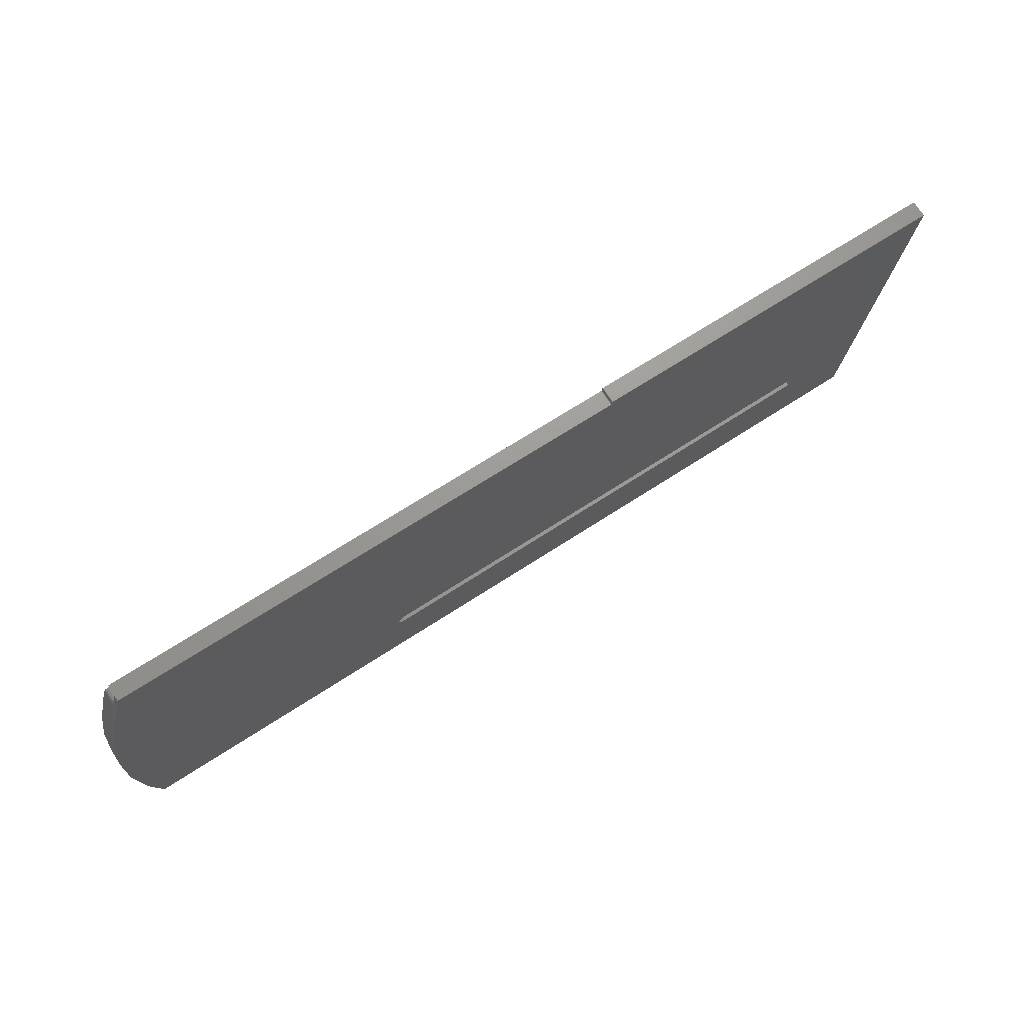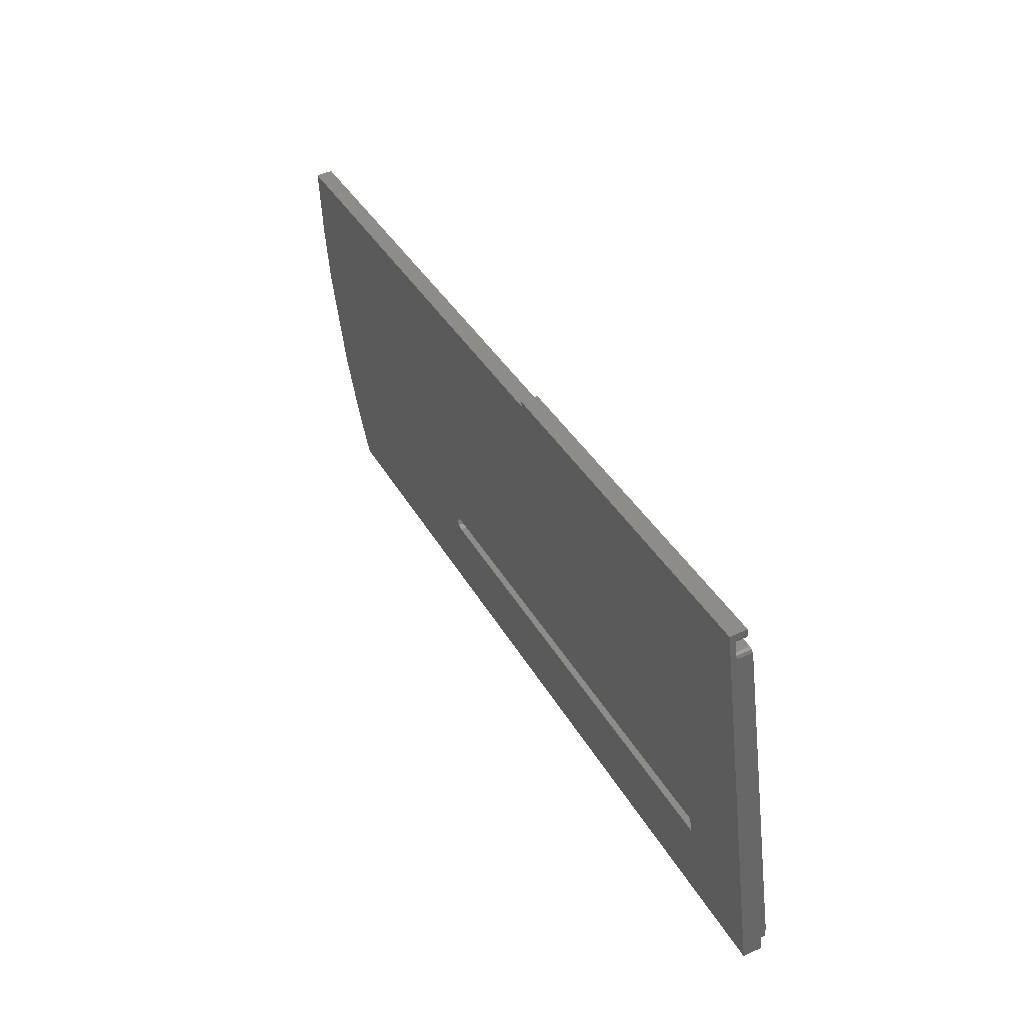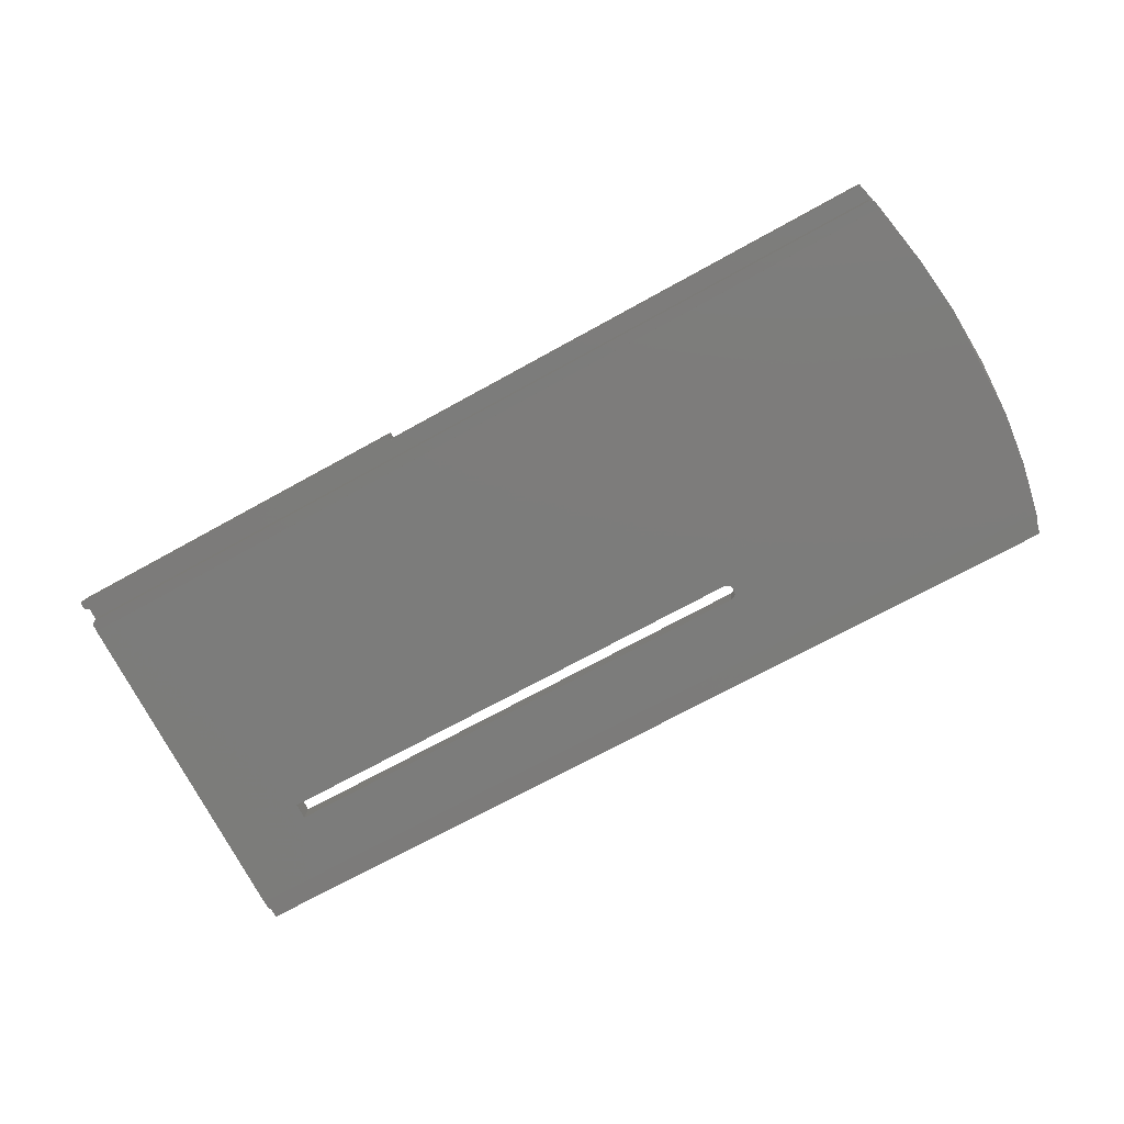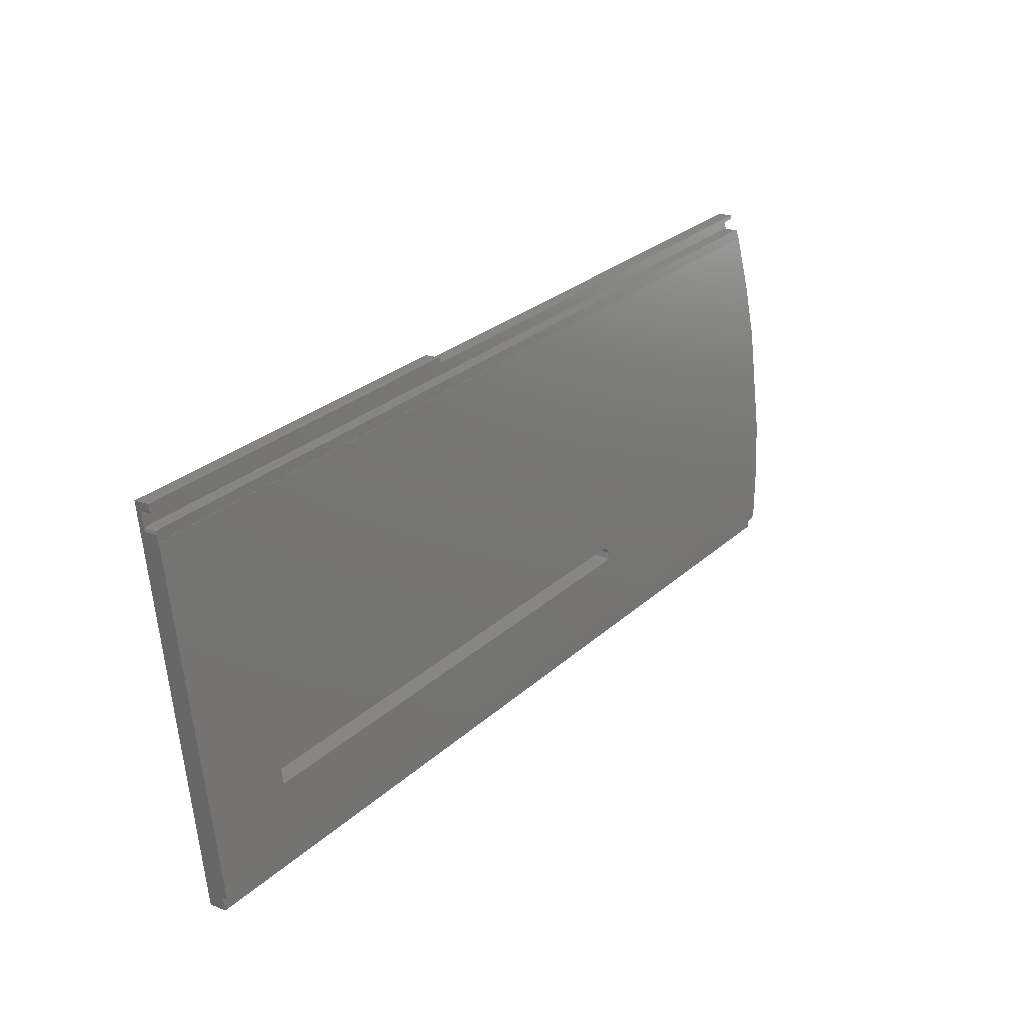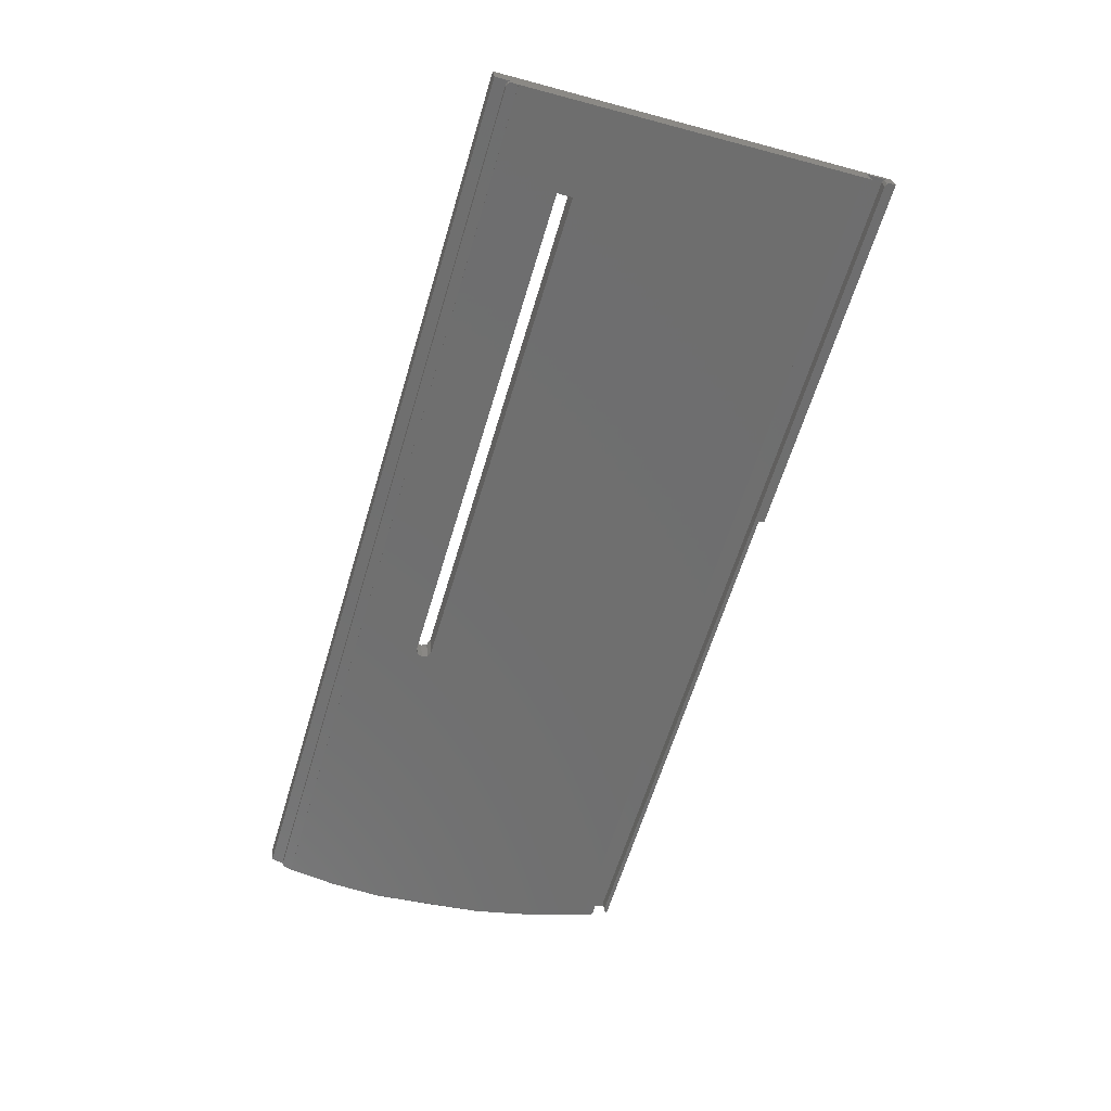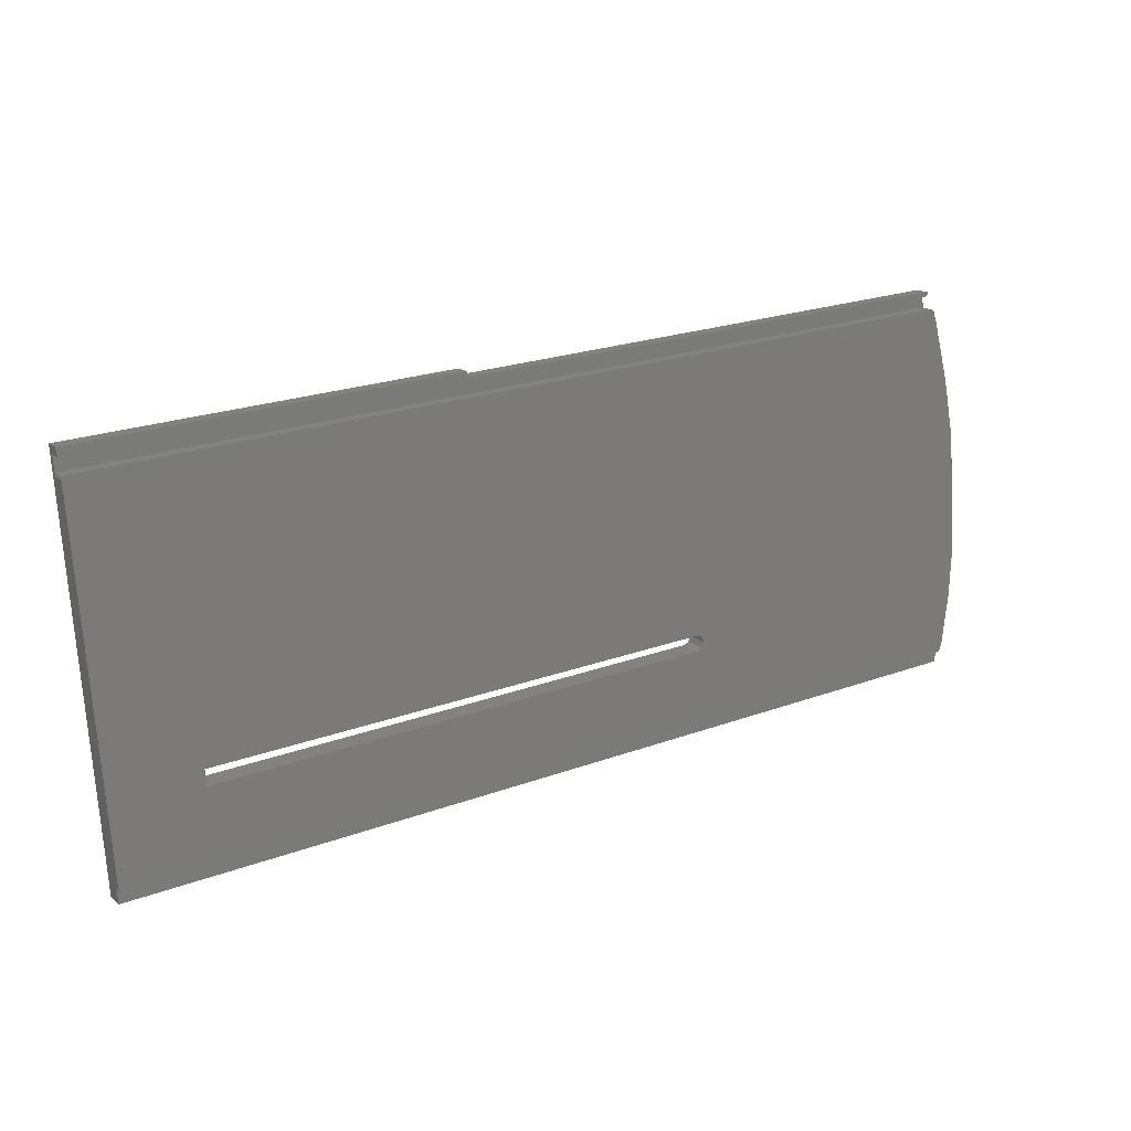
<metadata>
{"format":"stl","ext":"stl","renderer":"f3d","projection":"perspective","resolution":1024,"background":"white","views":[{"elev":65.1,"azim":146.2,"up":"+Z"},{"elev":36.3,"azim":-115.6,"up":"+Z"},{"elev":-69.9,"azim":29.1,"up":"+Y"},{"elev":28.1,"azim":-52.8,"up":"+Z"},{"elev":-62.8,"azim":-106.7,"up":"+Y"},{"elev":22.9,"azim":-31.9,"up":"+Z"}]}
</metadata>
<code>
# stl→obj: 89 verts, 178 faces
v -189 -51.75 -468.5
v -189 -47.54 -399.1
v -189 -47.4 -397.9
v -16.32 -47.54 -399.1
v -189 -44.62 -398.2
v -188.8 -47.34 -397.3
v -189 -47.64 -399.1
v -16.32 -47.64 -399.1
v -189 -55.71 -463.8
v -189 -55.79 -463.8
v -172.2 -54.29 -451.9
v -73.9 -53.97 -449.3
v -172.2 -53.91 -448.9
v -74.96 -53.91 -448.9
v -16.08 -55.71 -463.8
v -16.08 -55.79 -463.8
v -189 -54.92 -465.1
v -189 -55.85 -465
v -188.8 -55.91 -465.6
v -17.18 -55.94 -465.8
v -188.3 -55.94 -465.8
v -16.72 -55.92 -465.6
v -16.27 -55.79 -464.5
v -16.46 -55.87 -465.2
v -188.8 -54.98 -465.7
v -189 -55.26 -468.1
v -17.24 -51.75 -468.5
v -17.24 -55.26 -468.1
v -188.3 -55.01 -465.9
v -189 -44.16 -394.2
v -189 -43.01 -393.2
v -172.2 -49.53 -449.4
v -74.96 -49.88 -452.4
v -172.2 -49.88 -452.4
v -189 -46.14 -392.8
v -118 -46.14 -392.8
v -118 -43.01 -393.2
v -189 -46.27 -394
v -188.8 -46.33 -394.5
v -188.3 -46.36 -394.7
v -188.8 -44.22 -394.7
v -188.8 -44.56 -397.7
v -14.76 -50.59 -458.5
v -17.18 -55.01 -465.9
v -16.85 -55.11 -466.8
v -14.41 -44.92 -409.7
v -17.51 -43.14 -394.3
v -73.9 -49.83 -452
v -16.72 -54.99 -465.7
v -16.46 -54.94 -465.3
v -14.1 -54.6 -454.4
v -14.06 -49.2 -411.5
v -73.46 -54.1 -450.4
v -12.84 -53.35 -444.4
v -12.84 -50.55 -422.2
v -12.39 -51.54 -433.7
v -12.84 -46.43 -422.7
v -12.84 -49.01 -444.9
v -12.39 -48.2 -434.1
v -74.96 -54.29 -451.9
v -73.9 -54.23 -451.4
v -74.96 -49.53 -449.4
v -73.9 -49.58 -449.9
v -73.46 -49.7 -450.9
v -188.3 -44.54 -397.4
v -188.3 -47.31 -397.1
v -17.35 -47.31 -397.1
v -17.35 -44.54 -397.4
v -16.88 -47.33 -397.3
v -188.3 -44.25 -395
v -18.26 -44.25 -395
v -17.71 -44.22 -394.7
v -17.51 -44.16 -394.2
v -17.05 -44.38 -396.1
v -16.88 -44.56 -397.6
v -18.26 -46.36 -394.7
v -17.71 -46.33 -394.5
v -17.51 -46.27 -393.9
v -117.8 -43.14 -394.3
v -16.62 -44.61 -398
v -16.62 -47.38 -397.7
v -16.47 -47.46 -398.4
v -117.8 -46.27 -393.9
v -117.9 -46.26 -393.8
v -117.9 -46.26 -393.9
v -117.9 -46.15 -392.9
v -117.9 -43.02 -393.2
v -117.9 -43.13 -394.2
v -117.9 -43.14 -394.3
f 1 2 3
f 4 3 2
f 5 1 3
f 6 5 3
f 6 3 4
f 1 7 2
f 8 2 7
f 4 2 8
f 9 10 7
f 11 7 10
f 1 9 7
f 12 8 7
f 13 14 7
f 12 7 14
f 11 13 7
f 15 10 9
f 11 10 16
f 15 16 10
f 17 18 9
f 19 9 18
f 1 17 9
f 20 9 21
f 19 21 9
f 22 9 20
f 23 9 24
f 22 24 9
f 15 9 23
f 25 18 17
f 19 18 25
f 1 26 17
f 25 17 26
f 27 26 1
f 27 28 26
f 29 26 28
f 25 26 29
f 30 31 1
f 32 1 31
f 5 30 1
f 33 27 1
f 34 33 1
f 32 34 1
f 30 35 31
f 36 31 35
f 37 31 36
f 32 31 37
f 30 38 35
f 39 35 38
f 36 35 40
f 39 40 35
f 41 38 30
f 39 38 41
f 42 30 5
f 42 41 30
f 6 42 5
f 43 28 27
f 44 29 28
f 45 44 28
f 43 45 28
f 46 43 27
f 47 46 27
f 48 47 27
f 33 48 27
f 21 29 44
f 19 25 29
f 19 29 21
f 45 49 44
f 20 44 49
f 20 21 44
f 45 50 49
f 22 49 50
f 22 20 49
f 43 50 45
f 24 50 43
f 22 50 24
f 51 52 8
f 4 8 52
f 16 51 8
f 53 16 8
f 12 53 8
f 54 55 52
f 46 52 55
f 51 54 52
f 4 52 46
f 56 55 54
f 46 55 57
f 56 57 55
f 58 54 51
f 59 54 58
f 59 56 54
f 43 51 16
f 58 51 43
f 60 11 16
f 61 60 16
f 53 61 16
f 15 43 16
f 62 14 13
f 63 12 14
f 63 14 62
f 34 13 11
f 32 62 13
f 32 13 34
f 34 11 60
f 33 60 61
f 34 60 33
f 48 61 53
f 33 61 48
f 64 53 12
f 48 53 64
f 64 12 63
f 65 66 67
f 4 67 66
f 68 65 67
f 69 68 67
f 69 67 4
f 42 66 65
f 6 66 42
f 6 4 66
f 70 65 68
f 70 41 65
f 42 65 41
f 71 70 68
f 72 71 68
f 73 72 68
f 74 73 68
f 75 74 68
f 69 75 68
f 39 41 70
f 40 70 71
f 39 70 40
f 76 71 72
f 76 40 71
f 77 72 73
f 77 76 72
f 47 73 74
f 77 73 78
f 79 78 73
f 79 73 47
f 75 80 74
f 47 74 80
f 81 80 75
f 47 80 46
f 4 46 80
f 82 4 80
f 81 82 80
f 69 81 75
f 83 40 76
f 84 36 40
f 85 84 40
f 83 85 40
f 77 83 76
f 84 86 36
f 87 36 86
f 87 37 36
f 88 86 84
f 87 86 88
f 88 84 85
f 89 85 83
f 88 85 89
f 77 78 83
f 79 83 78
f 89 83 79
f 32 37 87
f 57 58 43
f 46 57 43
f 23 24 43
f 15 23 43
f 59 58 57
f 59 57 56
f 62 79 47
f 63 62 47
f 64 63 47
f 48 64 47
f 32 89 79
f 32 79 62
f 32 88 89
f 32 87 88
f 81 4 82
f 69 4 81

</code>
